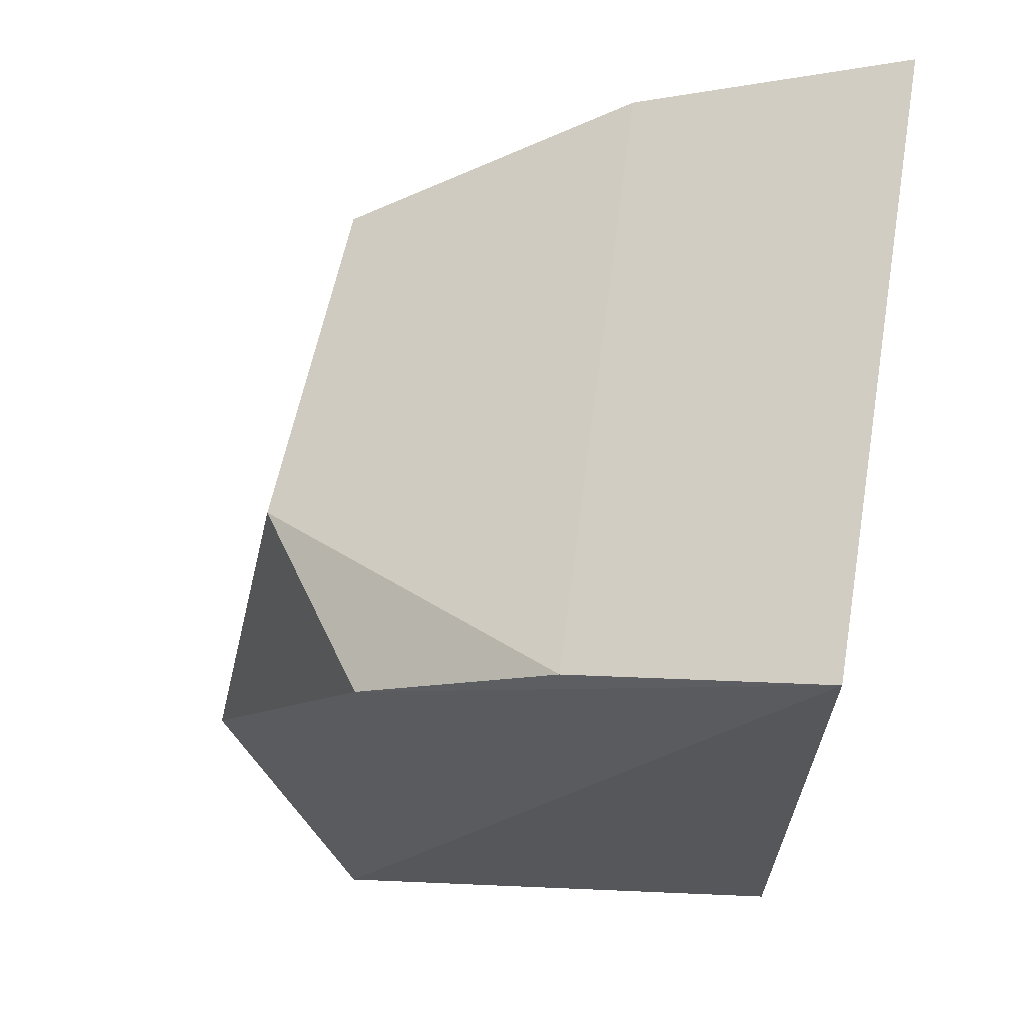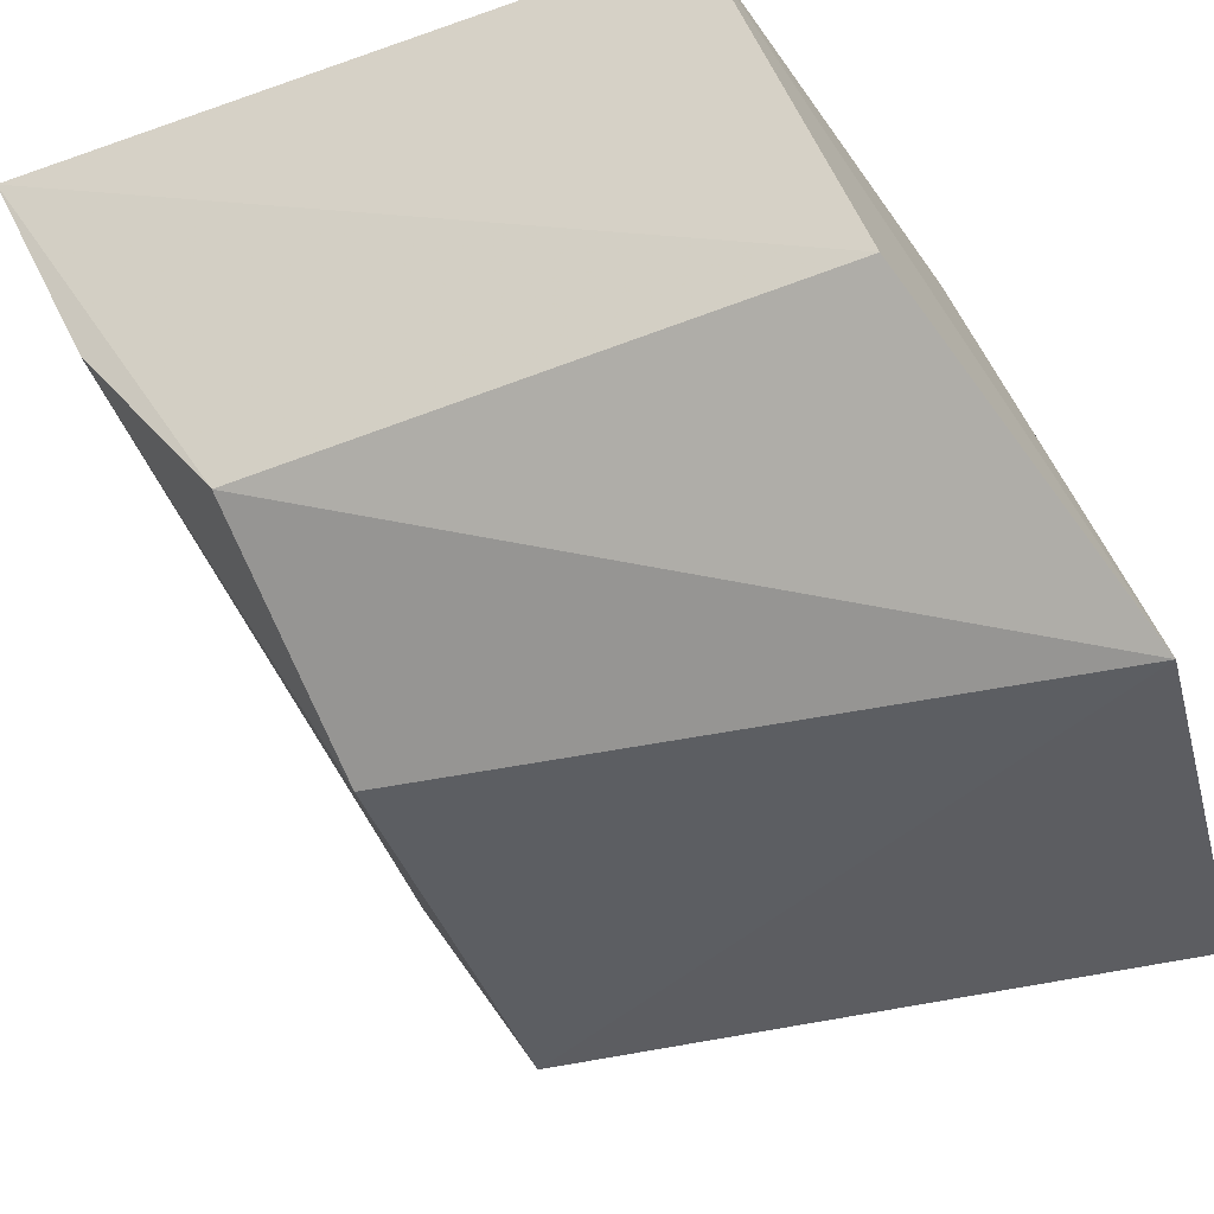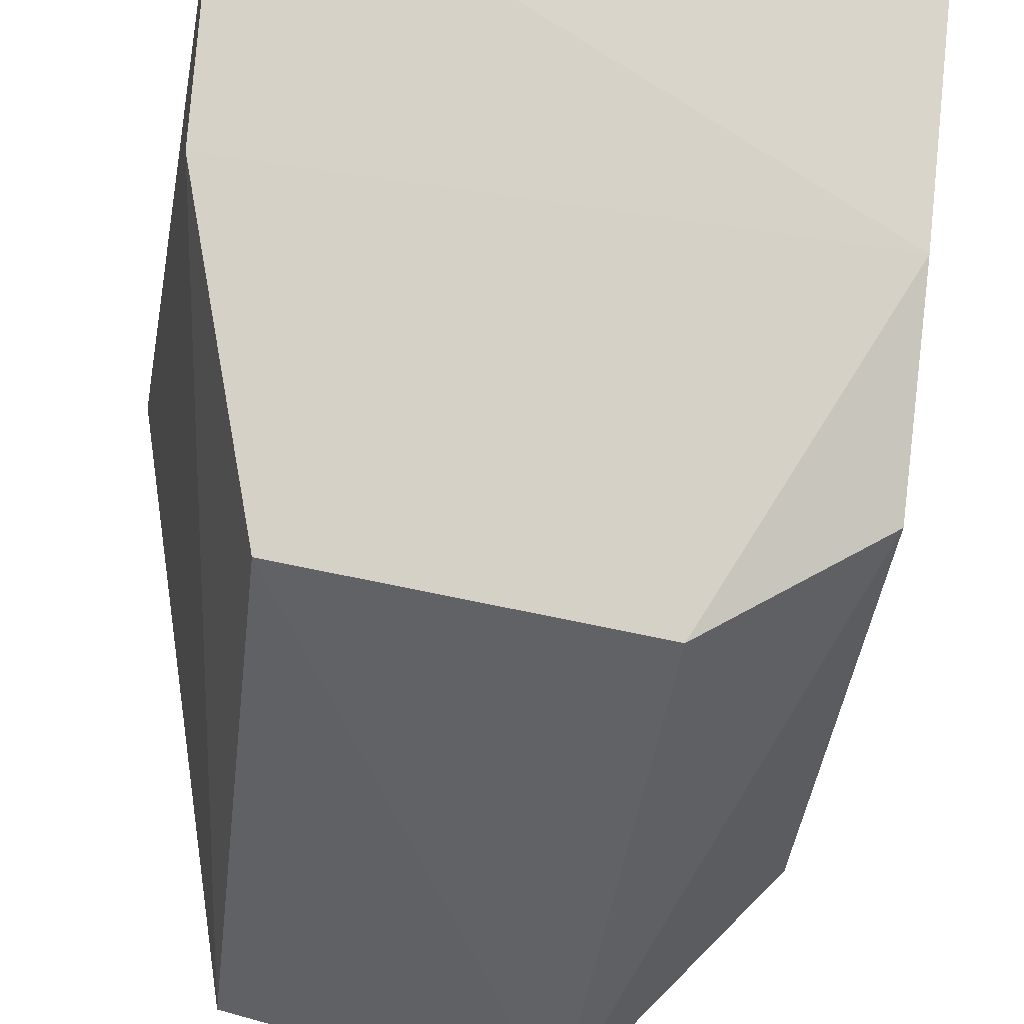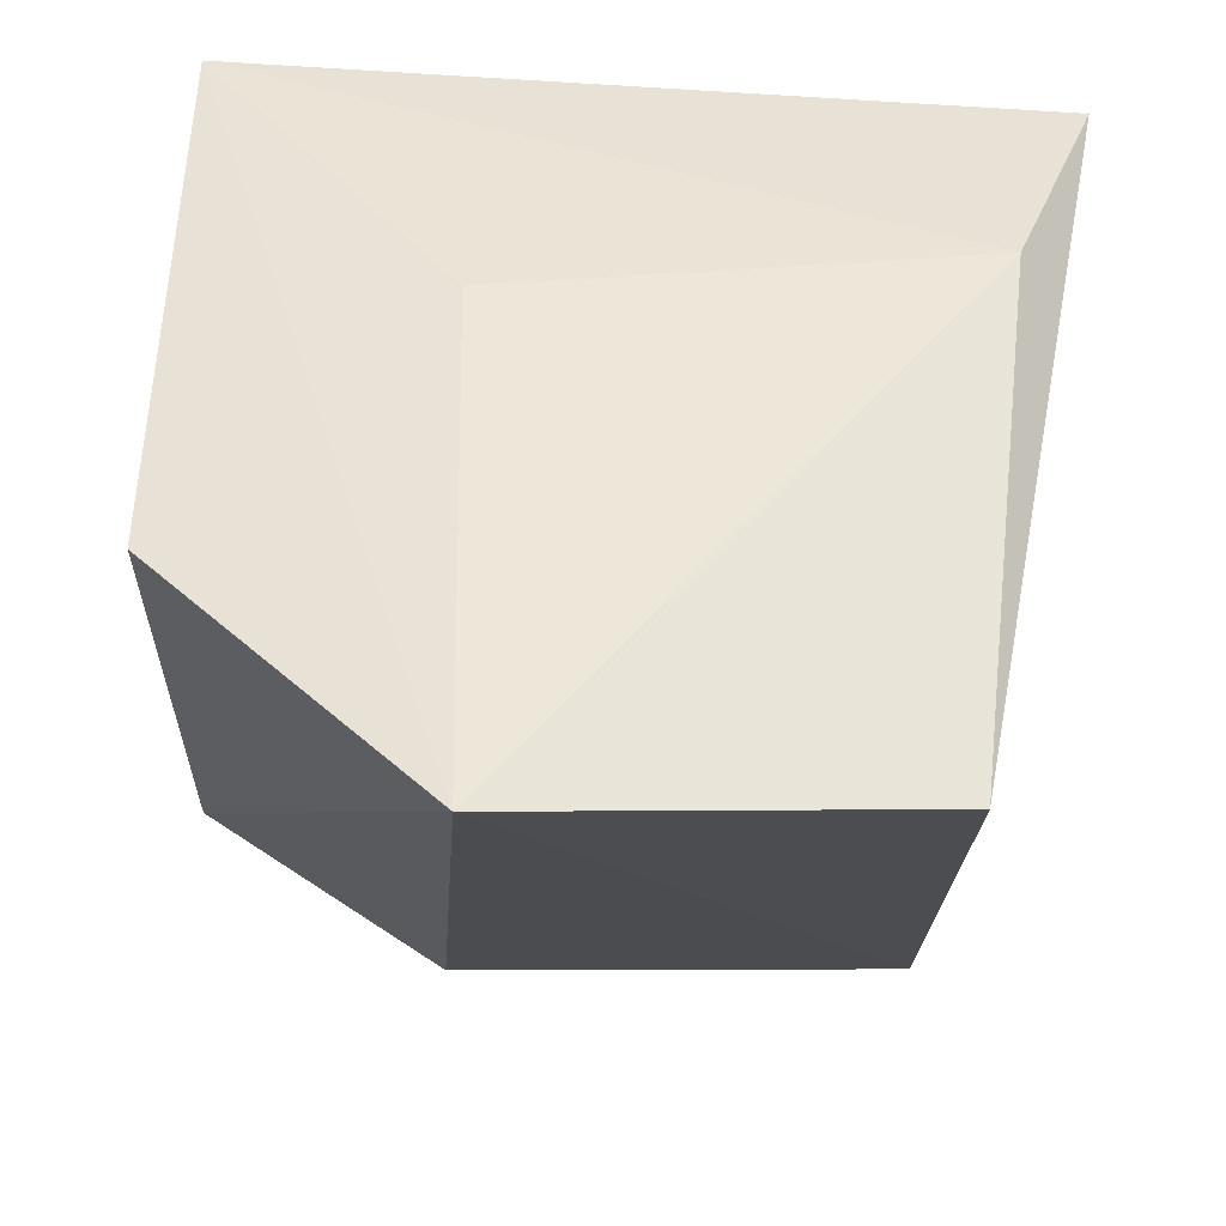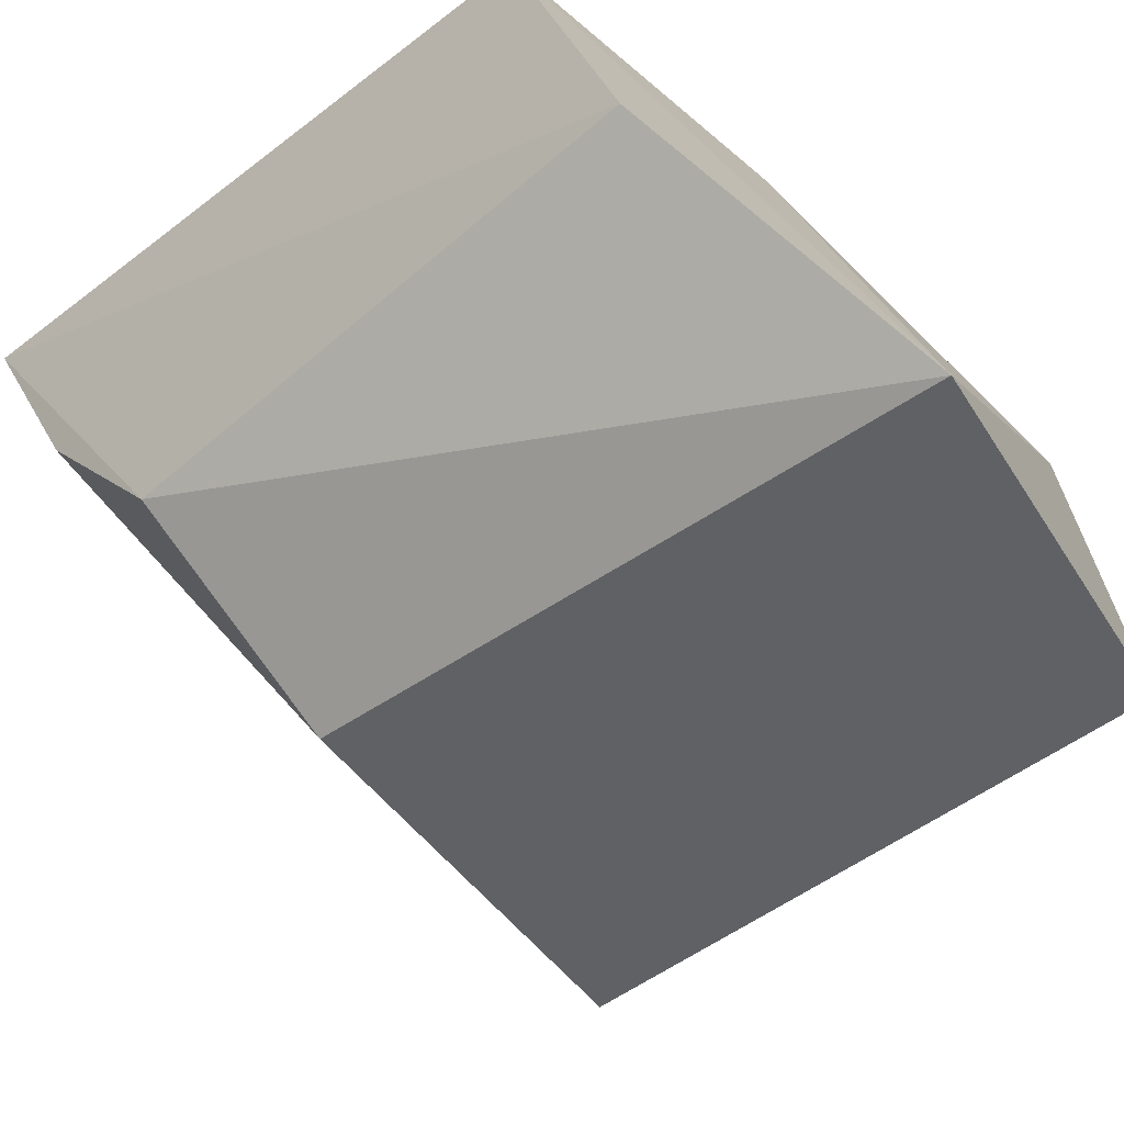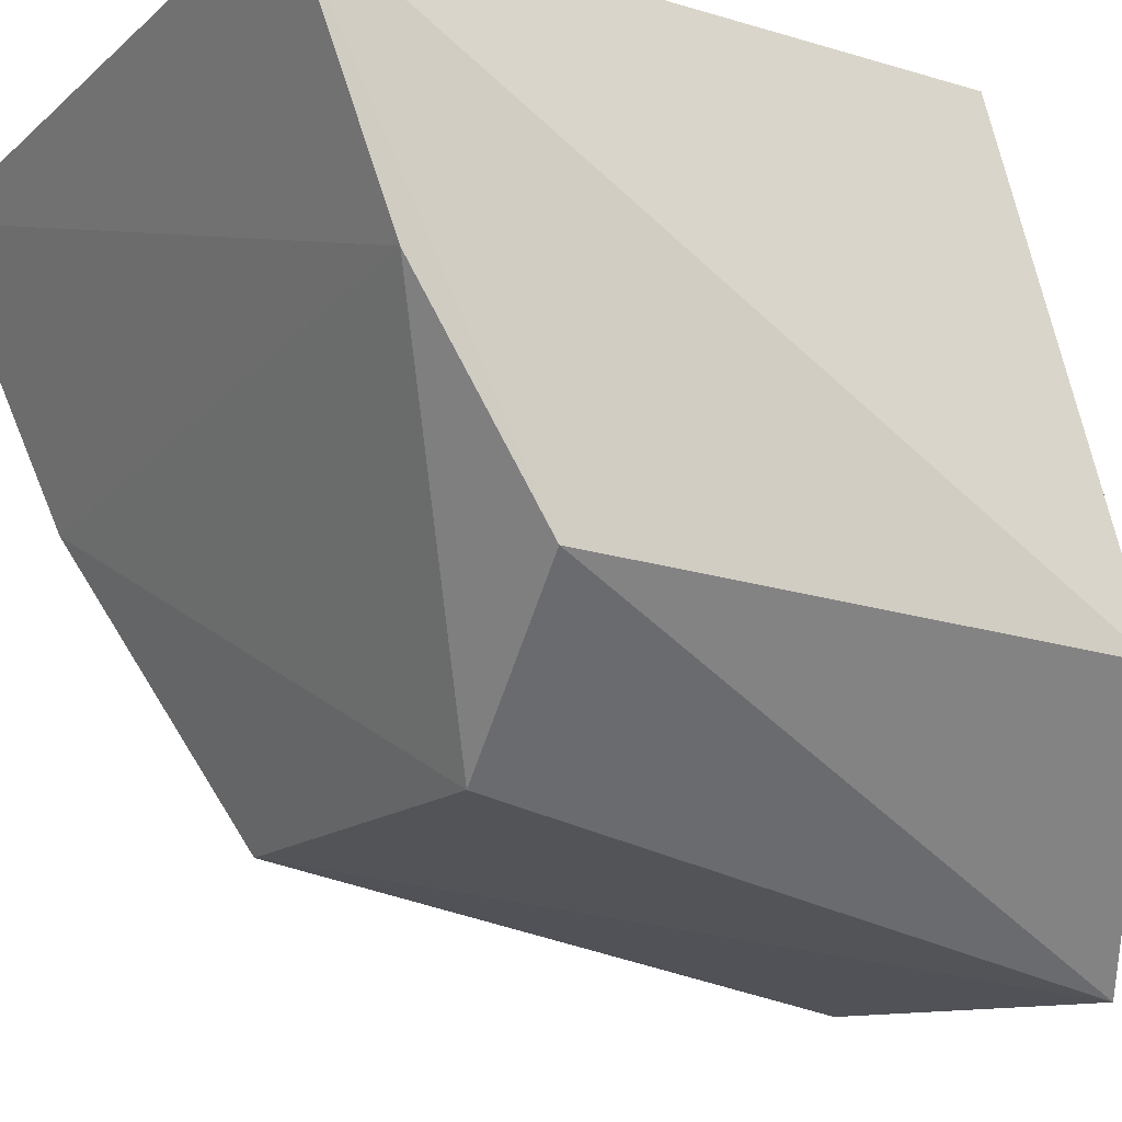
<metadata>
{"format":"obj","ext":"obj","renderer":"f3d","projection":"perspective","resolution":1024,"background":"white","views":[{"elev":63.2,"azim":-80.2,"up":"+Y"},{"elev":-45.7,"azim":-67.1,"up":"+Z"},{"elev":-39.7,"azim":168.5,"up":"+Z"},{"elev":-25.8,"azim":-4.9,"up":"+Z"},{"elev":-56.0,"azim":-50.5,"up":"+Z"},{"elev":-18.4,"azim":-118.7,"up":"+Z"}]}
</metadata>
<code>
v -0.0008173 -0.04775 -0.02345
v -0.005757 -0.0531 -0.06355
v 0.007182 0.02285 -0.003473
v -0.05292 0.01909 -0.003164
v -0.055 -0.04795 -0.04674
v -0.03441 -0.004412 -0.05656
v -0.05318 -0.03655 -0.004203
v 0.005925 -0.04107 -0.008104
v -0.036 -0.05784 -0.06672
v -0.001624 -0.002771 -0.05487
v -0.0519 0.009662 -0.02603
v -0.03574 -0.04658 -0.02699
v -0.05178 -0.002105 -0.04445
v 0.00675 0.01134 -0.02854
f 7 3 4
f 7 4 5
f 8 1 2
f 8 7 1
f 8 3 7
f 9 2 1
f 9 7 5
f 10 9 6
f 10 2 9
f 11 4 3
f 12 9 1
f 12 1 7
f 12 7 9
f 13 9 5
f 13 6 9
f 13 11 6
f 13 5 4
f 13 4 11
f 14 10 6
f 14 3 8
f 14 8 2
f 14 2 10
f 14 11 3
f 14 6 11

</code>
